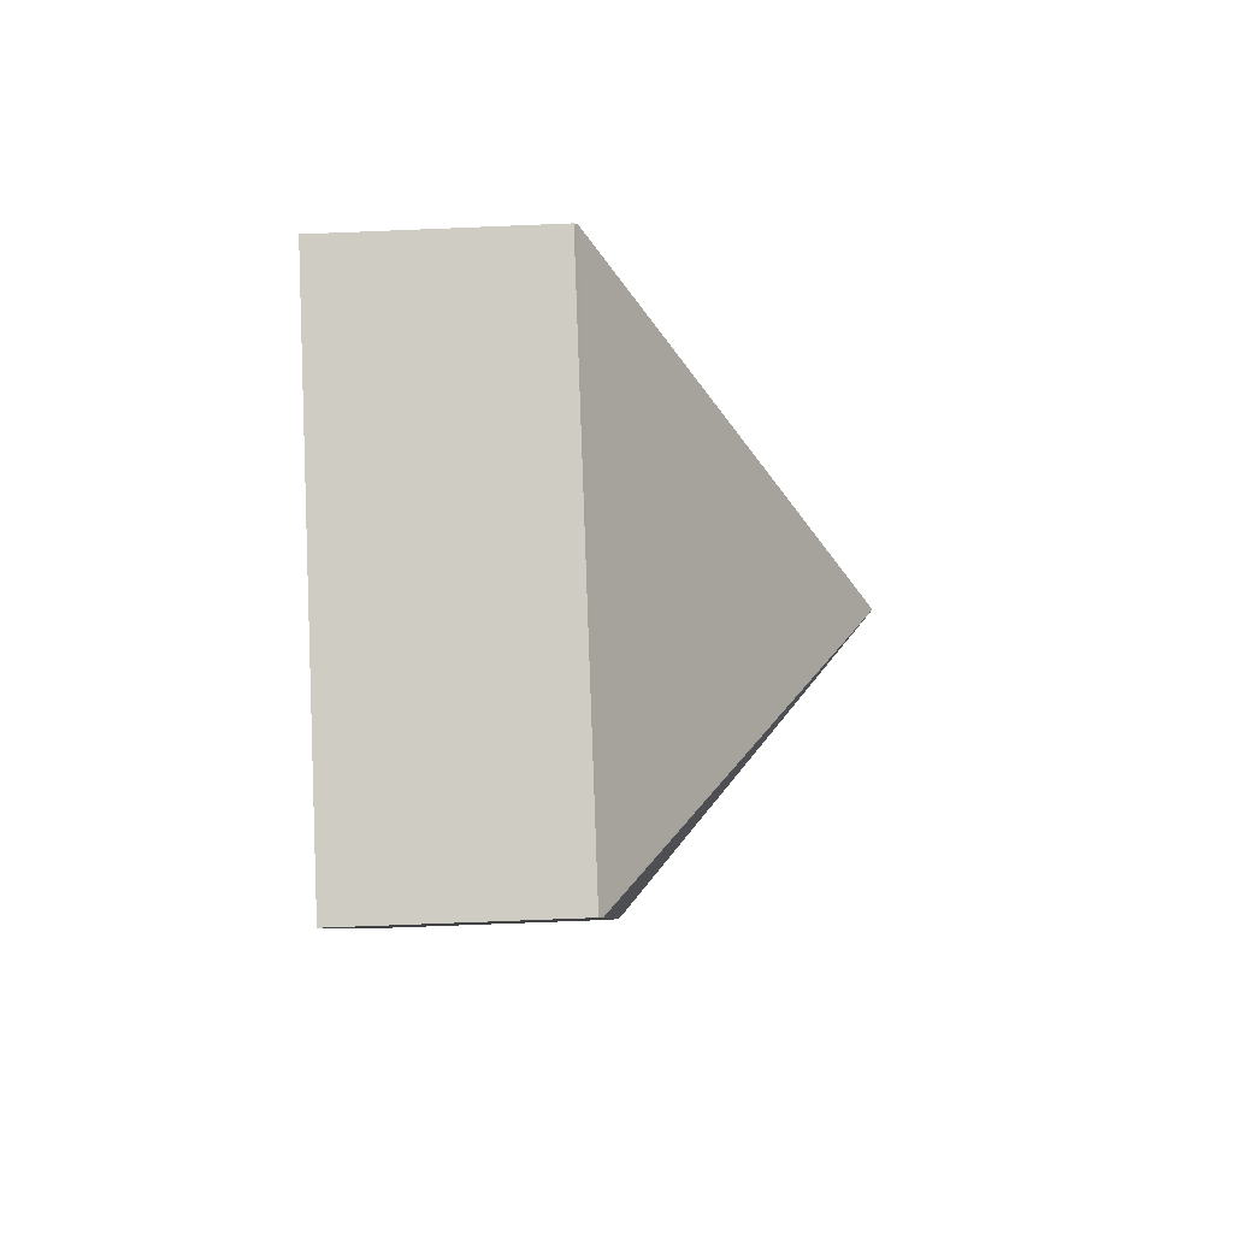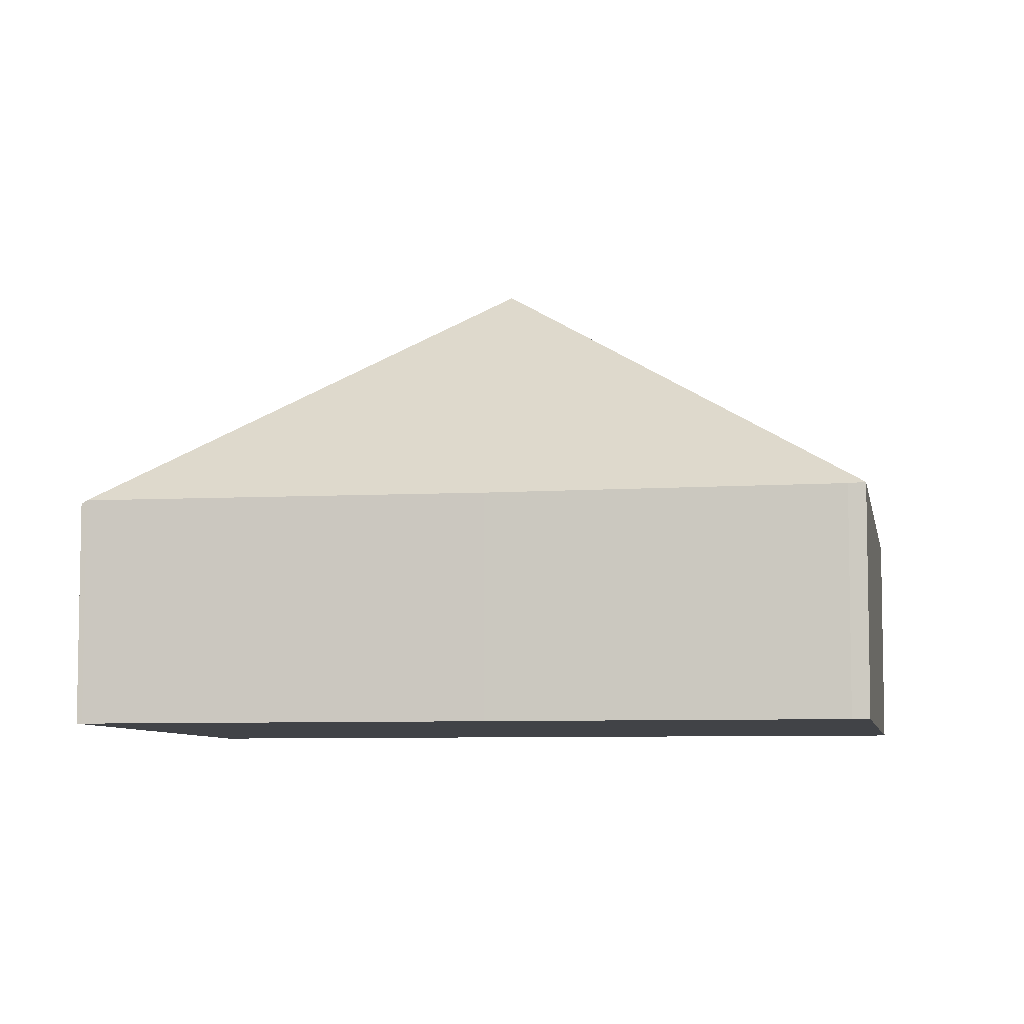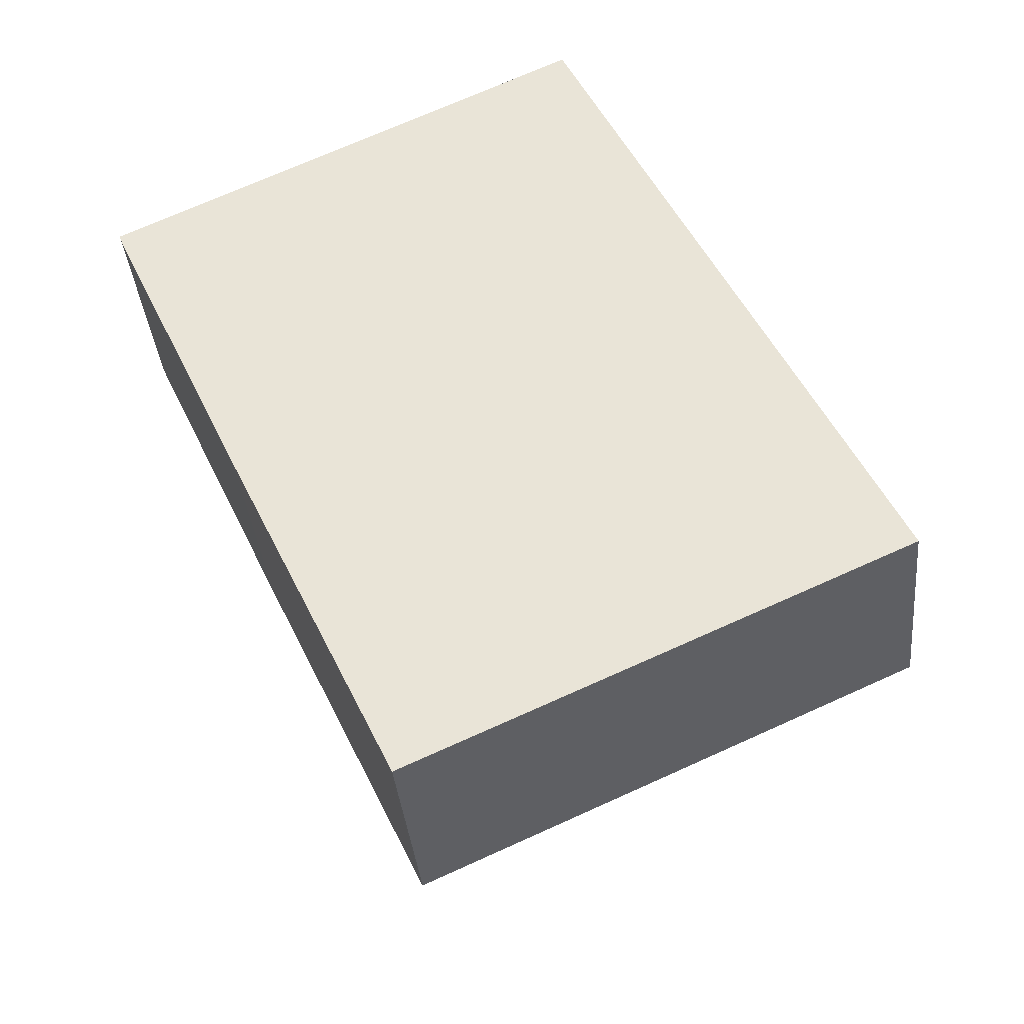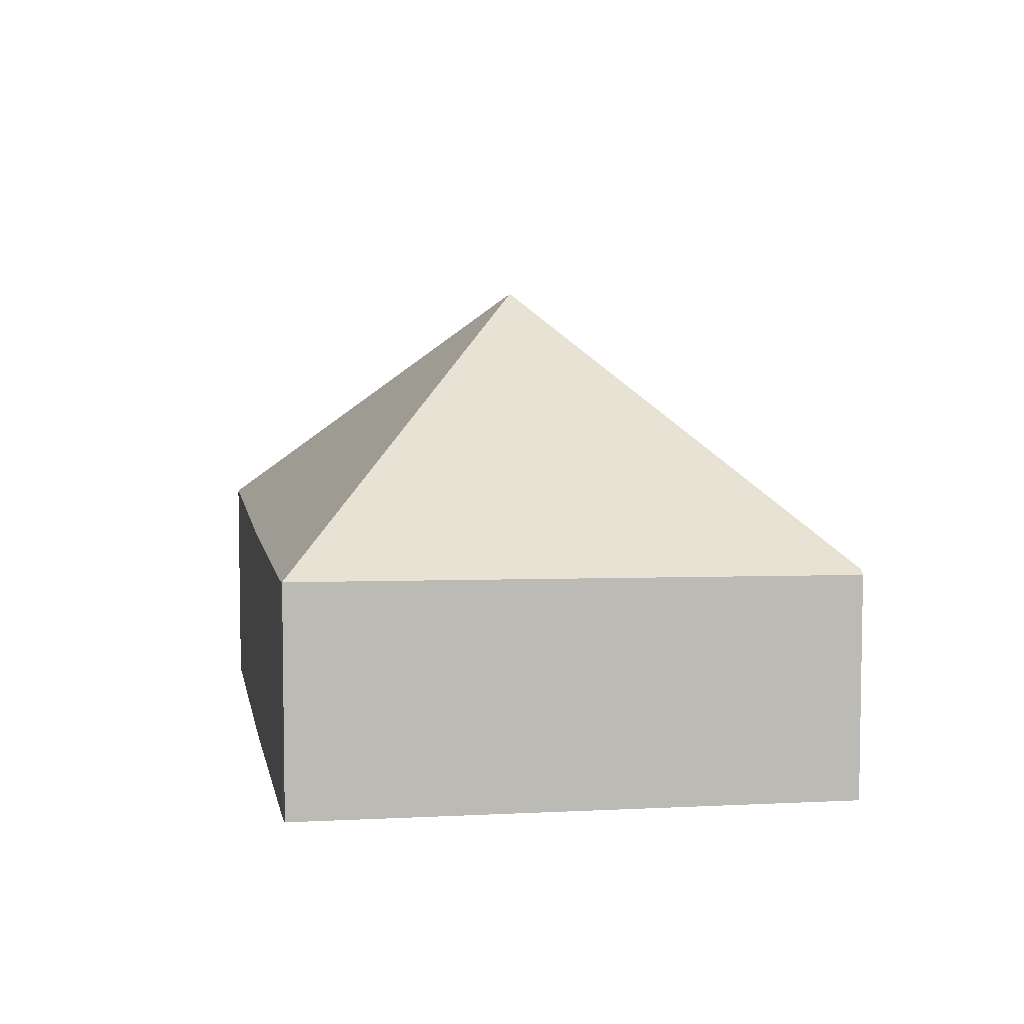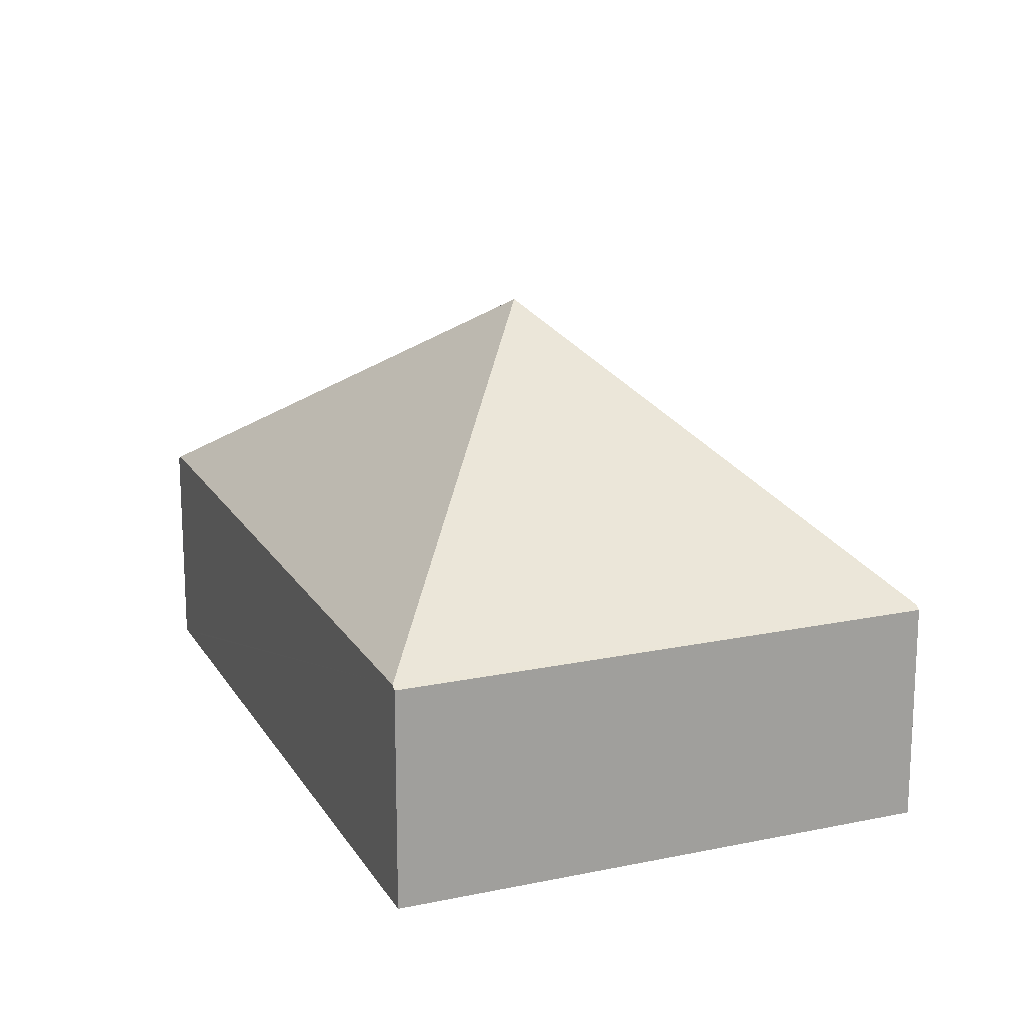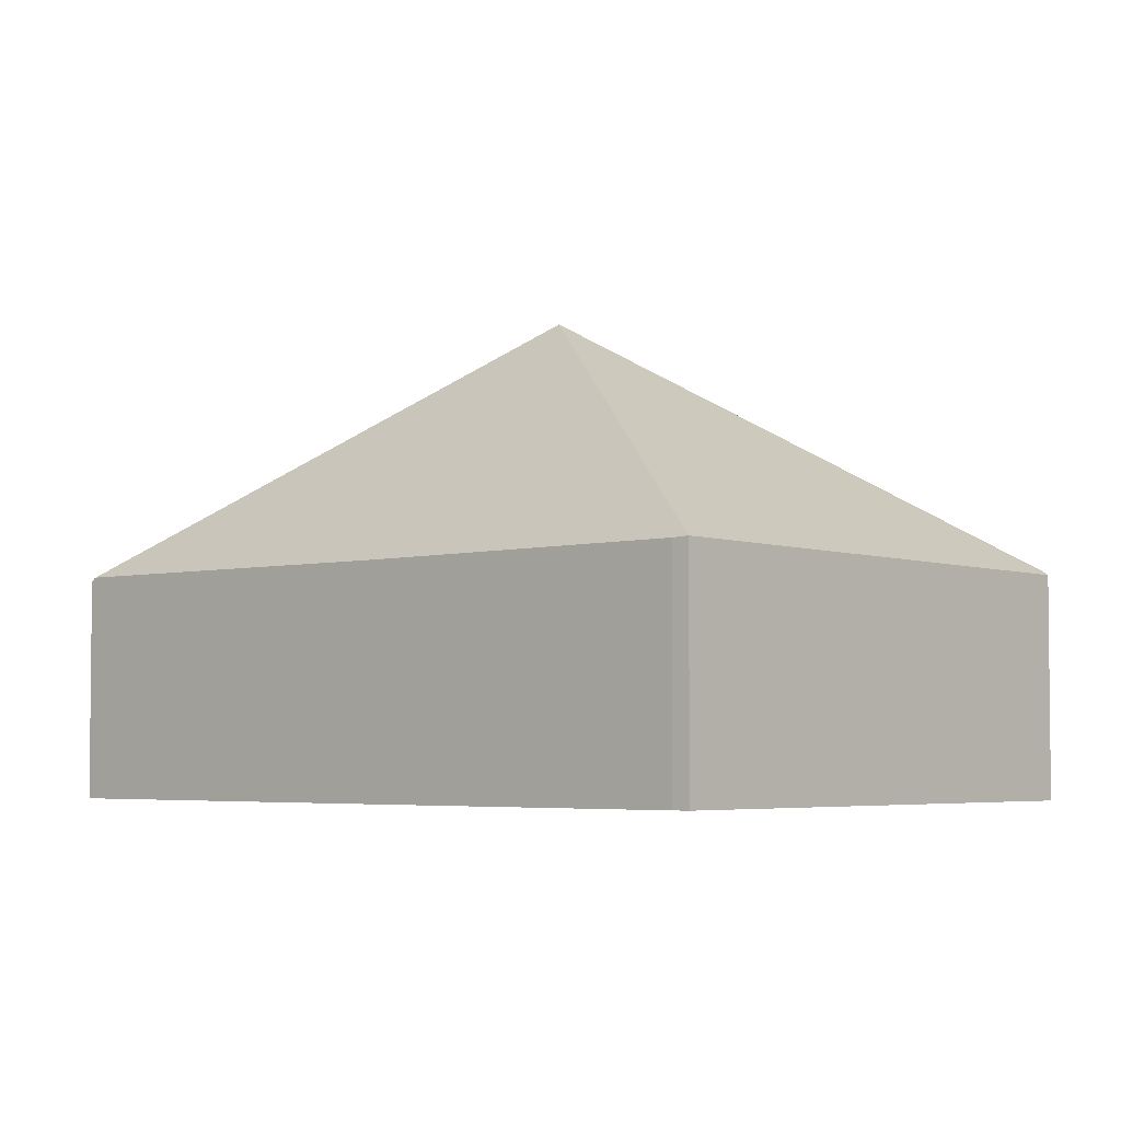
<metadata>
{"format":"obj","ext":"obj","renderer":"f3d","projection":"perspective","resolution":1024,"background":"white","views":[{"elev":-71.3,"azim":92.3,"up":"+Z"},{"elev":-7.0,"azim":-105.2,"up":"+Y"},{"elev":-37.2,"azim":5.6,"up":"+Z"},{"elev":6.9,"azim":-34.3,"up":"+Y"},{"elev":18.0,"azim":133.3,"up":"+Y"},{"elev":-4.1,"azim":-73.1,"up":"+Y"}]}
</metadata>
<code>
v  3.797 1.696 1.743
v  6.29 1.696 -3.615
v  3.135 3.605 -1.797
v  3.774 1.662 1.792
v  2.491 1.67 -5.374
v  6.307 1.67 -3.652
v  2.473 1.697 -5.336
v  1.163 1.687 -2.545
v  0 1.705 1.044e-16
v  0.049 1.699 -0.121
v  0.049 7.409e-18 -0.121
v  1.163 1.558e-16 -2.545
v  2.473 3.267e-16 -5.336
v  2.491 3.291e-16 -5.374
v  0 0 0
v  3.774 -1.097e-16 1.792
v  3.797 -1.067e-16 1.743
v  6.29 2.214e-16 -3.615
v  6.307 2.236e-16 -3.652
g defaultobject
f 1 2 3
f 3 4 1
f 5 2 6
f 2 5 3
f 3 5 7
f 8 3 7
f 3 8 9
f 9 8 10
f 3 9 4
f 8 11 10
f 11 8 12
f 12 8 7
f 12 7 13
f 13 7 5
f 13 5 14
f 15 10 11
f 15 9 10
f 15 4 9
f 4 15 16
f 16 1 4
f 1 16 2
f 2 16 17
f 2 17 18
f 2 18 6
f 6 18 19
f 19 5 6
f 5 19 14
f 18 14 19
f 14 18 17
f 14 17 13
f 13 17 12
f 12 17 16
f 12 16 15
f 12 15 11

</code>
